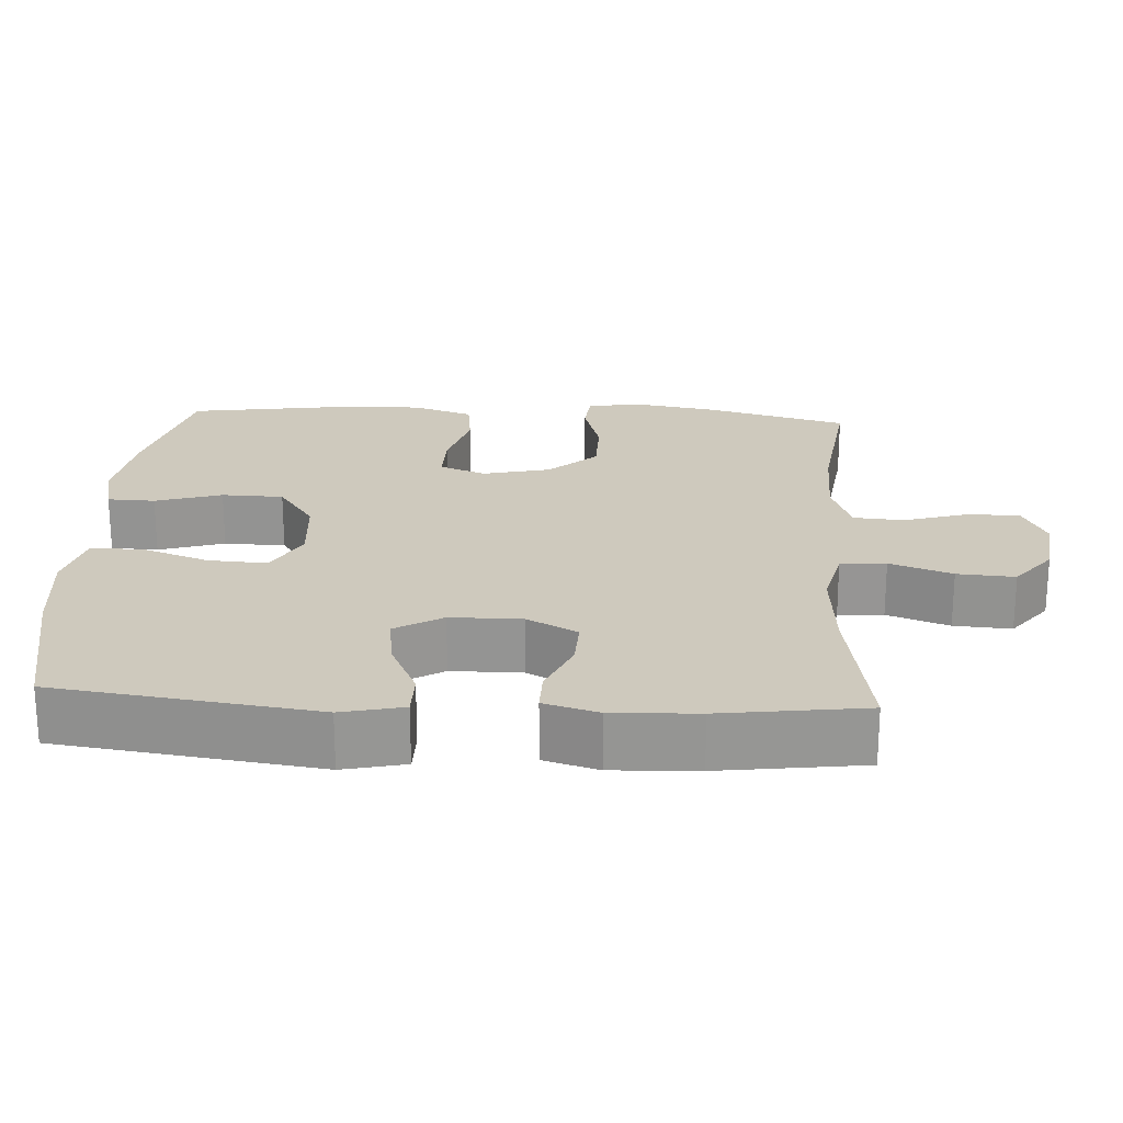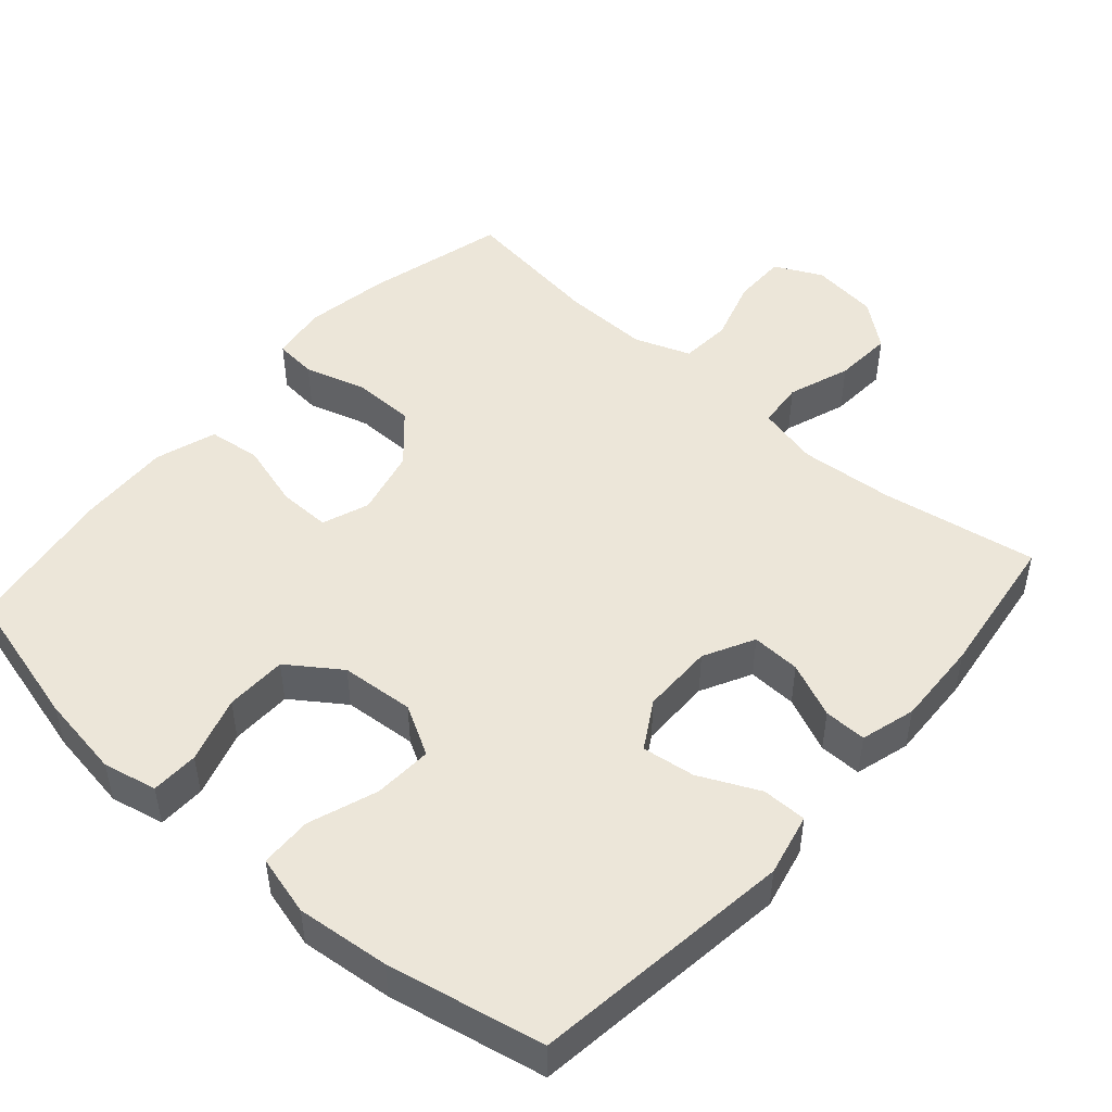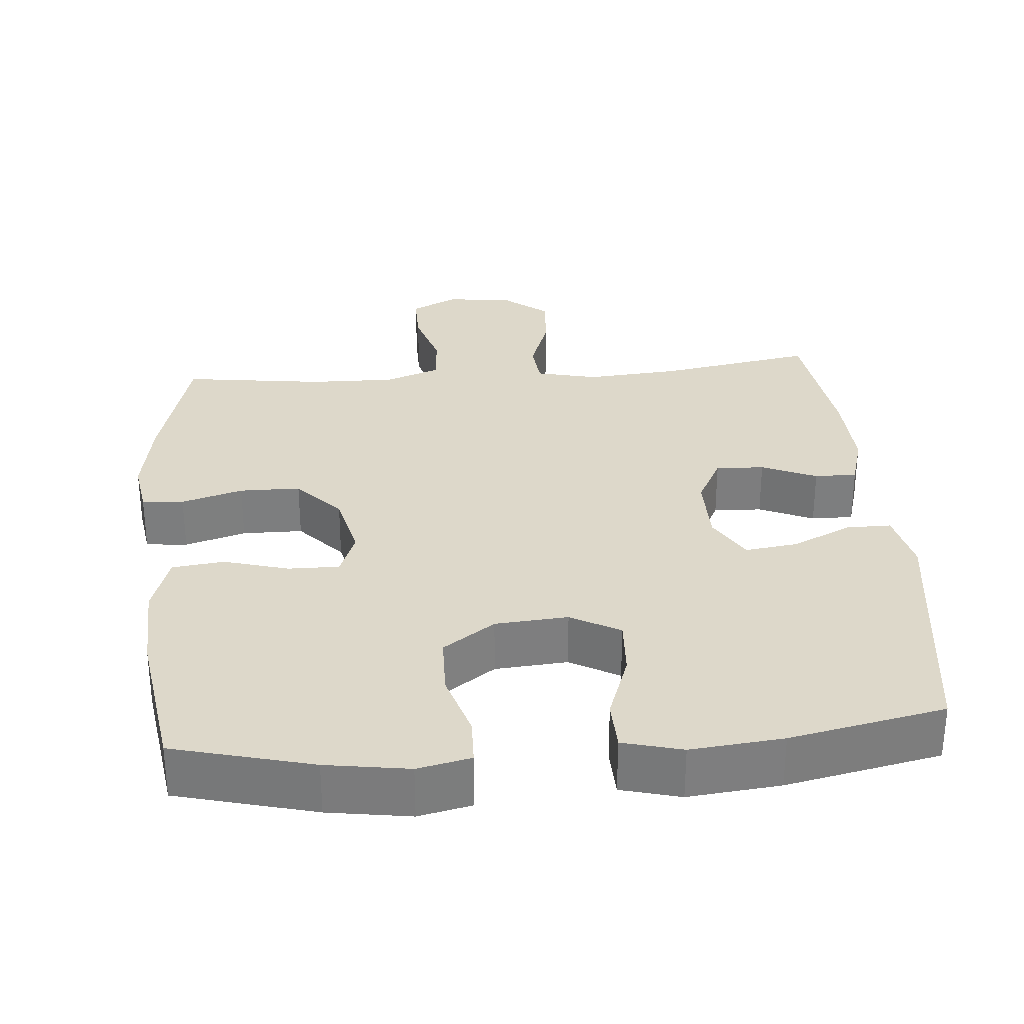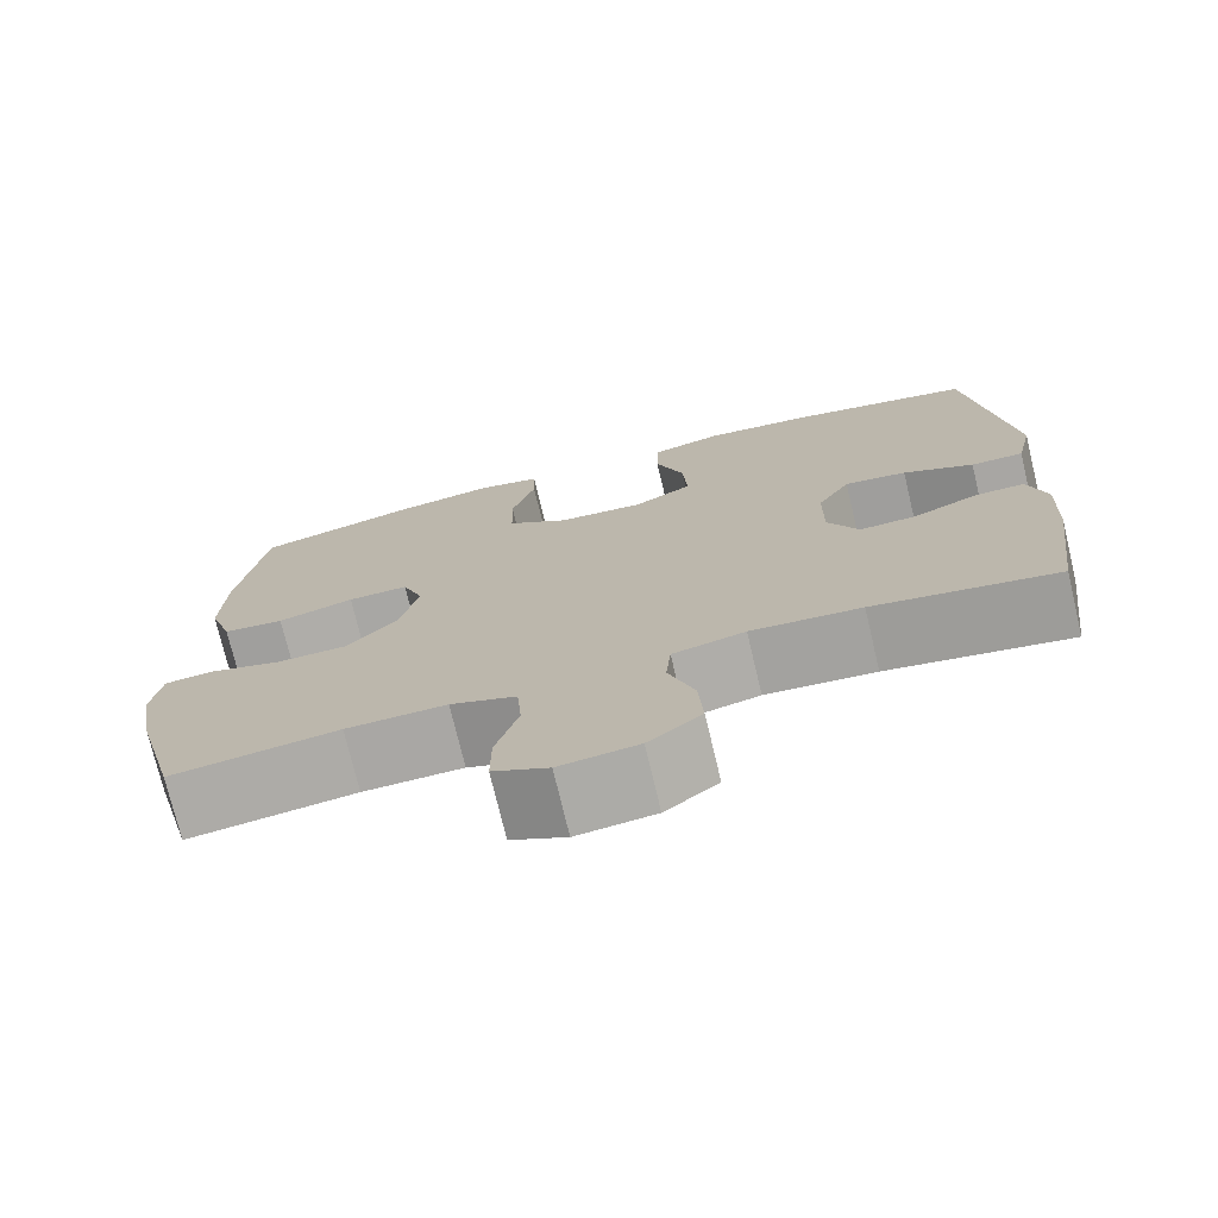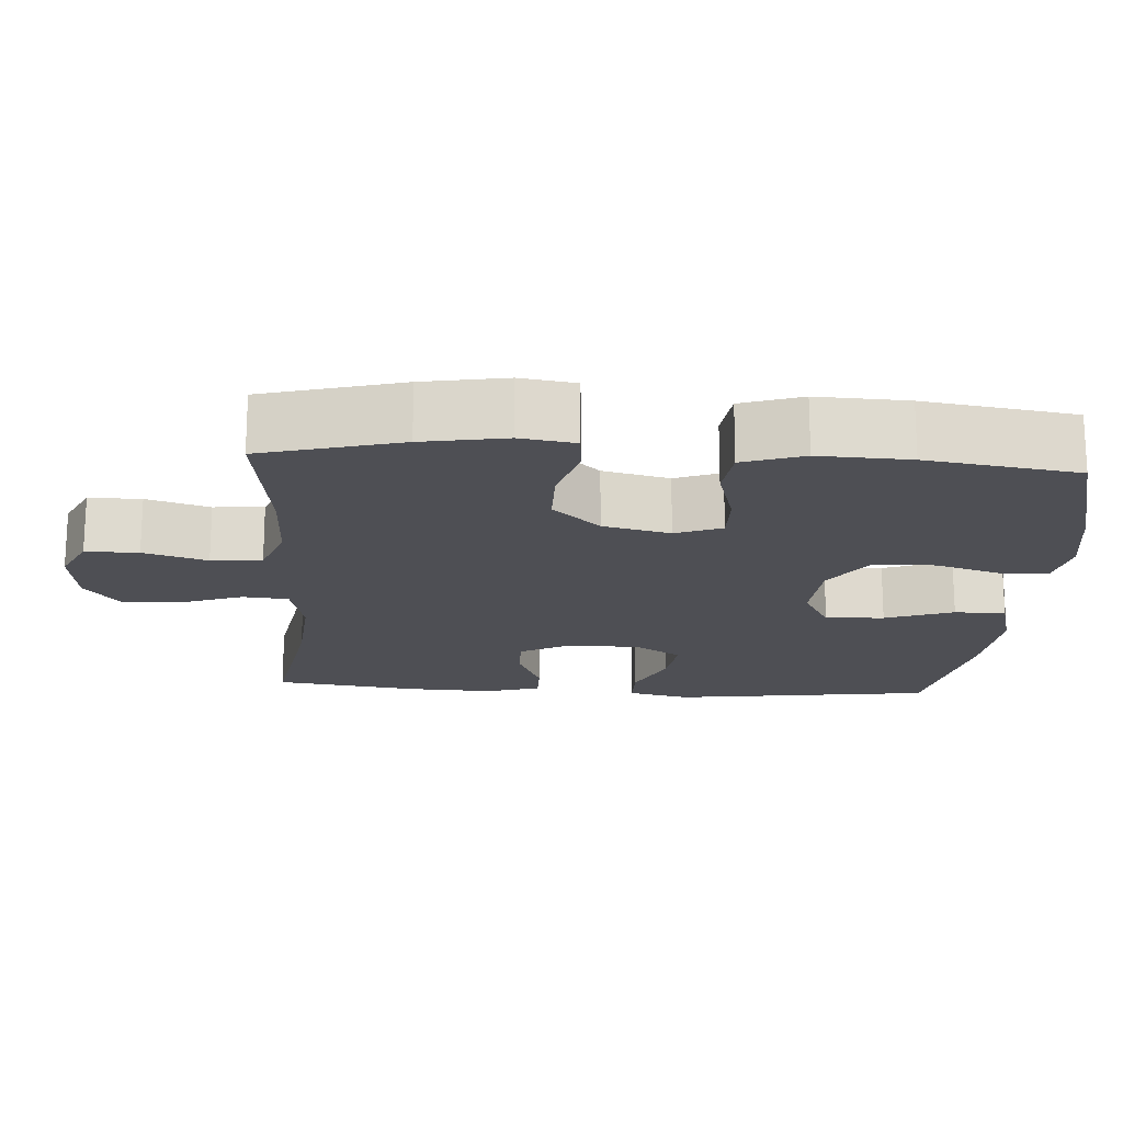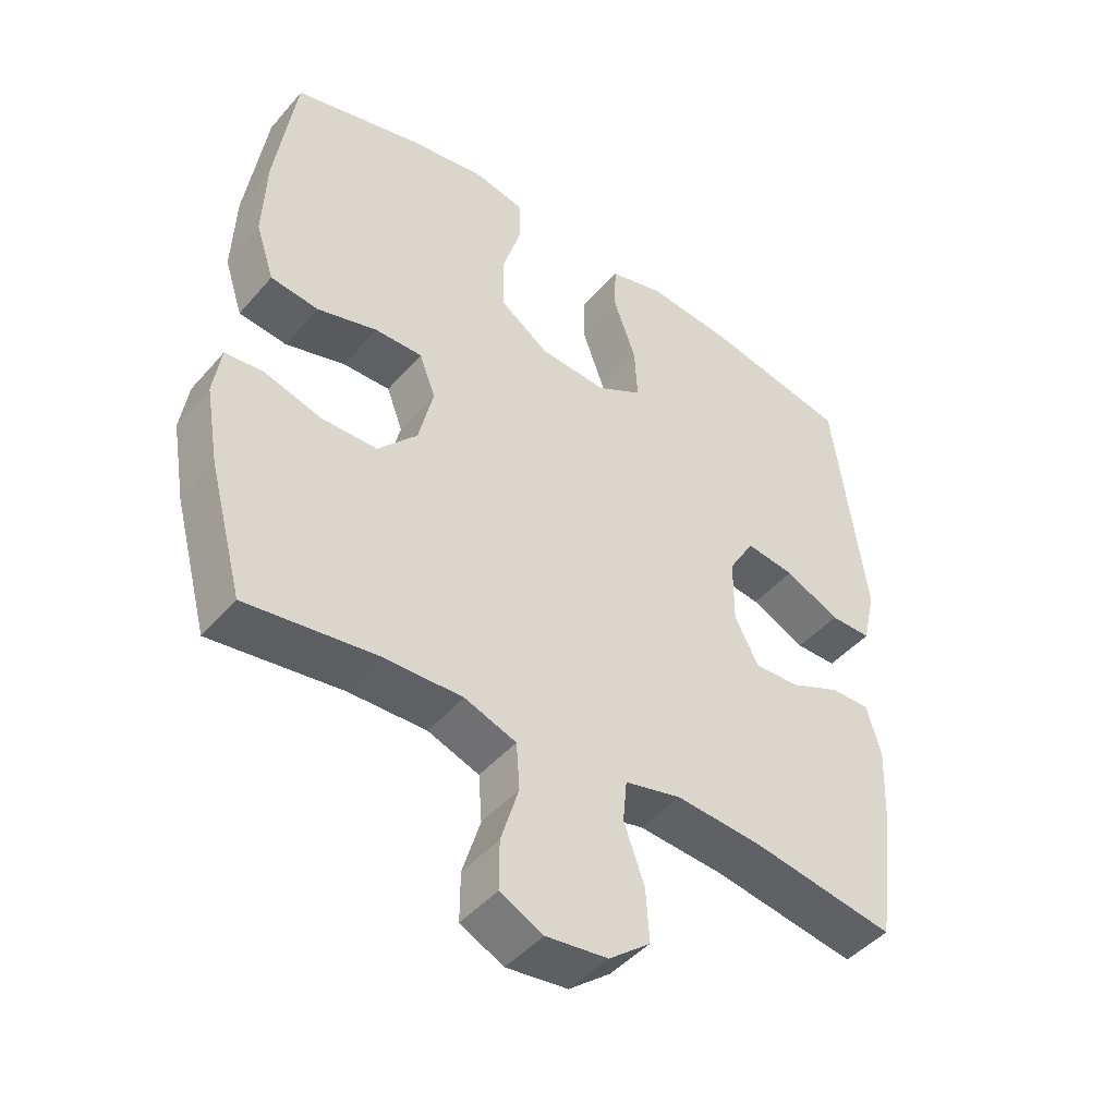
<metadata>
{"format":"obj","ext":"obj","renderer":"f3d","projection":"perspective","resolution":1024,"background":"white","views":[{"elev":22.6,"azim":93.3,"up":"+Y"},{"elev":49.0,"azim":41.3,"up":"+Y"},{"elev":31.0,"azim":-4.8,"up":"+Y"},{"elev":-74.3,"azim":13.4,"up":"+Z"},{"elev":-18.3,"azim":-93.7,"up":"+Y"},{"elev":-45.4,"azim":-38.0,"up":"+Z"}]}
</metadata>
<code>
o path980
v 0.5321 0.0375 -0.2736
v 0.5371 0.0375 -0.1534
v 0.5152 0.0375 -0.07721
v 0.456 0.0375 -0.07799
v 0.3789 0.0375 -0.1115
v 0.3108 0.0375 -0.1143
v 0.2742 0.0375 -0.04405
v 0.2748 0.0375 0.05623
v 0.314 0.0375 0.1224
v 0.3882 0.0375 0.1124
v 0.4718 0.0375 0.07298
v 0.5344 0.0375 0.07295
v 0.554 0.0375 0.1599
v 0.505 0.0375 0.5255
v 0.2871 0.0375 0.5706
v 0.1572 0.0375 0.5839
v 0.07359 0.0375 0.5618
v 0.07165 0.0375 0.4897
v 0.1059 0.0375 0.3941
v 0.1105 0.0375 0.312
v 0.04113 0.0375 0.2734
v -0.06125 0.0375 0.2814
v -0.1344 0.0375 0.3327
v -0.1365 0.0375 0.4189
v -0.108 0.0375 0.5116
v -0.11 0.0375 0.5779
v -0.1849 0.0375 0.5944
v -0.3014 0.0375 0.5764
v -0.4969 0.0375 0.5255
v -0.5286 0.0375 0.3134
v -0.5337 0.0375 0.1856
v -0.5057 0.0375 0.1002
v -0.4326 0.0375 0.09126
v -0.3415 0.0375 0.1173
v -0.2692 0.0375 0.1182
v -0.2447 0.0375 0.05329
v -0.2668 0.0375 -0.04047
v -0.3266 0.0375 -0.1065
v -0.4121 0.0375 -0.1073
v -0.4984 0.0375 -0.08167
v -0.5571 0.0375 -0.08731
v -0.5688 0.0375 -0.1642
v -0.5488 0.0375 -0.2812
v -0.4969 0.0375 -0.4762
v -0.2976 0.0375 -0.4496
v -0.1781 0.0375 -0.4471
v -0.09975 0.0375 -0.4757
v -0.09443 0.0375 -0.5463
v -0.1214 0.0375 -0.635
v -0.1217 0.0375 -0.7089
v -0.05595 0.0375 -0.7414
v 0.03743 0.0375 -0.7305
v 0.1004 0.0375 -0.6804
v 0.09516 0.0375 -0.5995
v 0.06418 0.0375 -0.5126
v 0.07015 0.0375 -0.4487
v 0.1562 0.0375 -0.4283
v 0.2869 0.0375 -0.4387
v 0.505 0.0375 -0.4762
v 0.5321 -0.0375 -0.2736
v 0.5371 -0.0375 -0.1534
v 0.5152 -0.0375 -0.07721
v 0.456 -0.0375 -0.07799
v 0.3789 -0.0375 -0.1115
v 0.3108 -0.0375 -0.1143
v 0.2742 -0.0375 -0.04405
v 0.2748 -0.0375 0.05623
v 0.314 -0.0375 0.1224
v 0.3882 -0.0375 0.1124
v 0.4718 -0.0375 0.07298
v 0.5344 -0.0375 0.07295
v 0.554 -0.0375 0.1599
v 0.505 -0.0375 0.5255
v 0.2871 -0.0375 0.5706
v 0.1572 -0.0375 0.5839
v 0.07359 -0.0375 0.5618
v 0.07165 -0.0375 0.4897
v 0.1059 -0.0375 0.3941
v 0.1105 -0.0375 0.312
v 0.04113 -0.0375 0.2734
v -0.06125 -0.0375 0.2814
v -0.1344 -0.0375 0.3327
v -0.1365 -0.0375 0.4189
v -0.108 -0.0375 0.5116
v -0.11 -0.0375 0.5779
v -0.1849 -0.0375 0.5944
v -0.3014 -0.0375 0.5764
v -0.4969 -0.0375 0.5255
v -0.5286 -0.0375 0.3134
v -0.5337 -0.0375 0.1856
v -0.5057 -0.0375 0.1002
v -0.4326 -0.0375 0.09126
v -0.3415 -0.0375 0.1173
v -0.2692 -0.0375 0.1182
v -0.2447 -0.0375 0.05329
v -0.2668 -0.0375 -0.04047
v -0.3266 -0.0375 -0.1065
v -0.4121 -0.0375 -0.1073
v -0.4984 -0.0375 -0.08167
v -0.5571 -0.0375 -0.08731
v -0.5688 -0.0375 -0.1642
v -0.5488 -0.0375 -0.2812
v -0.4969 -0.0375 -0.4762
v -0.2976 -0.0375 -0.4496
v -0.1781 -0.0375 -0.4471
v -0.09975 -0.0375 -0.4757
v -0.09443 -0.0375 -0.5463
v -0.1214 -0.0375 -0.635
v -0.1217 -0.0375 -0.7089
v -0.05595 -0.0375 -0.7414
v 0.03743 -0.0375 -0.7305
v 0.1004 -0.0375 -0.6804
v 0.09516 -0.0375 -0.5995
v 0.06418 -0.0375 -0.5126
v 0.07015 -0.0375 -0.4487
v 0.1562 -0.0375 -0.4283
v 0.2869 -0.0375 -0.4387
v 0.505 -0.0375 -0.4762
v -0.1217 0.0375 -0.7089
v -0.1217 0.0375 -0.7089
v -0.05595 0.0375 -0.7414
v 0.03743 0.0375 -0.7305
v 0.1004 0.0375 -0.6804
v -0.1214 0.0375 -0.635
v 0.09516 0.0375 -0.5995
v -0.09443 0.0375 -0.5463
v 0.06418 0.0375 -0.5126
v -0.09975 0.0375 -0.4757
v -0.09975 0.0375 -0.4757
v 0.07015 0.0375 -0.4487
v 0.07015 0.0375 -0.4487
v -0.1781 0.0375 -0.4471
v -0.4969 0.0375 -0.4762
v -0.4969 0.0375 -0.4762
v -0.2976 0.0375 -0.4496
v 0.2869 0.0375 -0.4387
v 0.505 0.0375 -0.4762
v 0.505 0.0375 -0.4762
v 0.1562 0.0375 -0.4283
v -0.5488 0.0375 -0.2812
v 0.5321 0.0375 -0.2736
v -0.5688 0.0375 -0.1642
v 0.5371 0.0375 -0.1534
v -0.5571 0.0375 -0.08731
v -0.5571 0.0375 -0.08731
v 0.3789 0.0375 -0.1115
v 0.3108 0.0375 -0.1143
v 0.3108 0.0375 -0.1143
v 0.5152 0.0375 -0.07721
v 0.5152 0.0375 -0.07721
v -0.3266 0.0375 -0.1065
v -0.4121 0.0375 -0.1073
v 0.2742 0.0375 -0.04405
v 0.456 0.0375 -0.07799
v -0.4984 0.0375 -0.08167
v -0.2668 0.0375 -0.04047
v 0.2748 0.0375 0.05623
v -0.2447 0.0375 0.05329
v -0.2692 0.0375 0.1182
v -0.2692 0.0375 0.1182
v 0.314 0.0375 0.1224
v 0.314 0.0375 0.1224
v 0.4718 0.0375 0.07298
v 0.5344 0.0375 0.07295
v 0.5344 0.0375 0.07295
v 0.554 0.0375 0.1599
v 0.3882 0.0375 0.1124
v -0.5057 0.0375 0.1002
v -0.5057 0.0375 0.1002
v -0.4326 0.0375 0.09126
v -0.3415 0.0375 0.1173
v -0.5337 0.0375 0.1856
v -0.5286 0.0375 0.3134
v 0.04113 0.0375 0.2734
v -0.06125 0.0375 0.2814
v 0.1105 0.0375 0.312
v 0.1105 0.0375 0.312
v -0.1344 0.0375 0.3327
v 0.1059 0.0375 0.3941
v -0.1365 0.0375 0.4189
v 0.07165 0.0375 0.4897
v -0.108 0.0375 0.5116
v -0.4969 0.0375 0.5255
v -0.4969 0.0375 0.5255
v 0.07359 0.0375 0.5618
v 0.07359 0.0375 0.5618
v 0.505 0.0375 0.5255
v 0.505 0.0375 0.5255
v -0.11 0.0375 0.5779
v -0.11 0.0375 0.5779
v 0.2871 0.0375 0.5706
v -0.3014 0.0375 0.5764
v 0.1572 0.0375 0.5839
v -0.1849 0.0375 0.5944
v -0.1217 -0.0375 -0.7089
v -0.1217 -0.0375 -0.7089
v -0.05595 -0.0375 -0.7414
v 0.03743 -0.0375 -0.7305
v 0.1004 -0.0375 -0.6804
v -0.1214 -0.0375 -0.635
v 0.09516 -0.0375 -0.5995
v -0.09443 -0.0375 -0.5463
v 0.06418 -0.0375 -0.5126
v -0.09975 -0.0375 -0.4757
v -0.09975 -0.0375 -0.4757
v 0.07015 -0.0375 -0.4487
v 0.07015 -0.0375 -0.4487
v -0.1781 -0.0375 -0.4471
v -0.4969 -0.0375 -0.4762
v -0.4969 -0.0375 -0.4762
v -0.2976 -0.0375 -0.4496
v 0.2869 -0.0375 -0.4387
v 0.505 -0.0375 -0.4762
v 0.505 -0.0375 -0.4762
v 0.1562 -0.0375 -0.4283
v -0.5488 -0.0375 -0.2812
v 0.5321 -0.0375 -0.2736
v -0.5688 -0.0375 -0.1642
v 0.5371 -0.0375 -0.1534
v -0.5571 -0.0375 -0.08731
v -0.5571 -0.0375 -0.08731
v 0.3789 -0.0375 -0.1115
v 0.3108 -0.0375 -0.1143
v 0.3108 -0.0375 -0.1143
v 0.5152 -0.0375 -0.07721
v 0.5152 -0.0375 -0.07721
v -0.3266 -0.0375 -0.1065
v -0.4121 -0.0375 -0.1073
v 0.2742 -0.0375 -0.04405
v 0.456 -0.0375 -0.07799
v -0.4984 -0.0375 -0.08167
v -0.2668 -0.0375 -0.04047
v 0.2748 -0.0375 0.05623
v -0.2447 -0.0375 0.05329
v -0.2692 -0.0375 0.1182
v -0.2692 -0.0375 0.1182
v 0.314 -0.0375 0.1224
v 0.314 -0.0375 0.1224
v 0.4718 -0.0375 0.07298
v 0.5344 -0.0375 0.07295
v 0.5344 -0.0375 0.07295
v 0.554 -0.0375 0.1599
v 0.3882 -0.0375 0.1124
v -0.5057 -0.0375 0.1002
v -0.5057 -0.0375 0.1002
v -0.4326 -0.0375 0.09126
v -0.3415 -0.0375 0.1173
v -0.5337 -0.0375 0.1856
v -0.5286 -0.0375 0.3134
v 0.04113 -0.0375 0.2734
v -0.06125 -0.0375 0.2814
v 0.1105 -0.0375 0.312
v 0.1105 -0.0375 0.312
v -0.1344 -0.0375 0.3327
v 0.1059 -0.0375 0.3941
v -0.1365 -0.0375 0.4189
v 0.07165 -0.0375 0.4897
v -0.108 -0.0375 0.5116
v -0.4969 -0.0375 0.5255
v -0.4969 -0.0375 0.5255
v 0.07359 -0.0375 0.5618
v 0.07359 -0.0375 0.5618
v 0.505 -0.0375 0.5255
v 0.505 -0.0375 0.5255
v -0.11 -0.0375 0.5779
v -0.11 -0.0375 0.5779
v 0.2871 -0.0375 0.5706
v -0.3014 -0.0375 0.5764
v 0.1572 -0.0375 0.5839
v -0.1849 -0.0375 0.5944
f 243 263 237
f 267 252 237
f 234 233 250
f 201 200 198
f 219 222 217
f 203 202 201
f 254 235 251
f 233 234 229
f 208 227 211
f 239 242 243
f 256 249 254
f 254 249 247
f 249 268 259
f 232 208 206
f 228 231 218
f 198 200 197
f 211 228 216
f 267 237 263
f 217 212 213
f 237 252 233
f 223 229 215
f 256 268 249
f 215 229 206
f 255 269 257
f 216 228 218
f 206 204 203
f 202 200 201
f 242 263 243
f 201 198 199
f 247 248 246
f 265 270 258
f 248 247 249
f 197 200 195
f 229 232 206
f 258 270 256
f 261 257 269
f 211 216 209
f 255 252 267
f 251 234 250
f 222 219 230
f 246 248 244
f 208 232 227
f 203 204 202
f 227 228 211
f 269 255 267
f 240 242 239
f 268 256 270
f 250 233 252
f 212 223 215
f 218 231 220
f 251 235 234
f 217 222 212
f 222 223 212
f 229 234 232
f 254 247 235
f 230 219 225
f 206 208 204
f 120 51 110 196
f 51 52 111 110
f 52 53 112 111
f 49 50 109 108
f 53 54 113 112
f 48 49 108 107
f 54 55 114 113
f 129 48 107 205
f 55 131 207 114
f 46 47 106 105
f 134 45 104 210
f 58 138 214 117
f 45 46 105 104
f 56 57 116 115
f 57 58 117 116
f 43 44 103 102
f 59 1 60 118
f 42 43 102 101
f 1 2 61 60
f 145 42 101 221
f 5 148 224 64
f 2 150 226 61
f 38 39 98 97
f 6 7 66 65
f 4 5 64 63
f 3 4 63 62
f 40 41 100 99
f 39 40 99 98
f 37 38 97 96
f 7 8 67 66
f 36 37 96 95
f 160 36 95 236
f 8 162 238 67
f 11 165 241 70
f 12 13 72 71
f 10 11 70 69
f 169 33 92 245
f 33 34 93 92
f 31 32 91 90
f 9 10 69 68
f 34 35 94 93
f 30 31 90 89
f 21 22 81 80
f 177 21 80 253
f 22 23 82 81
f 19 20 79 78
f 23 24 83 82
f 18 19 78 77
f 24 25 84 83
f 184 30 89 260
f 186 18 77 262
f 13 188 264 72
f 25 190 266 84
f 14 15 74 73
f 28 29 88 87
f 16 17 76 75
f 15 16 75 74
f 27 28 87 86
f 26 27 86 85
f 167 161 187
f 191 161 176
f 158 174 157
f 125 122 124
f 143 141 146
f 127 125 126
f 178 175 159
f 157 153 158
f 132 135 151
f 163 167 166
f 180 178 173
f 178 171 173
f 173 183 192
f 156 130 132
f 152 142 155
f 122 121 124
f 135 140 152
f 191 187 161
f 141 137 136
f 161 157 176
f 147 139 153
f 180 173 192
f 139 130 153
f 179 181 193
f 140 142 152
f 130 127 128
f 126 125 124
f 166 167 187
f 125 123 122
f 171 170 172
f 189 182 194
f 172 173 171
f 121 119 124
f 153 130 156
f 182 180 194
f 185 193 181
f 135 133 140
f 179 191 176
f 175 174 158
f 146 154 143
f 170 168 172
f 132 151 156
f 127 126 128
f 151 135 152
f 193 191 179
f 164 163 166
f 192 194 180
f 174 176 157
f 136 139 147
f 142 144 155
f 175 158 159
f 141 136 146
f 146 136 147
f 153 156 158
f 178 159 171
f 154 149 143
f 130 128 132

</code>
